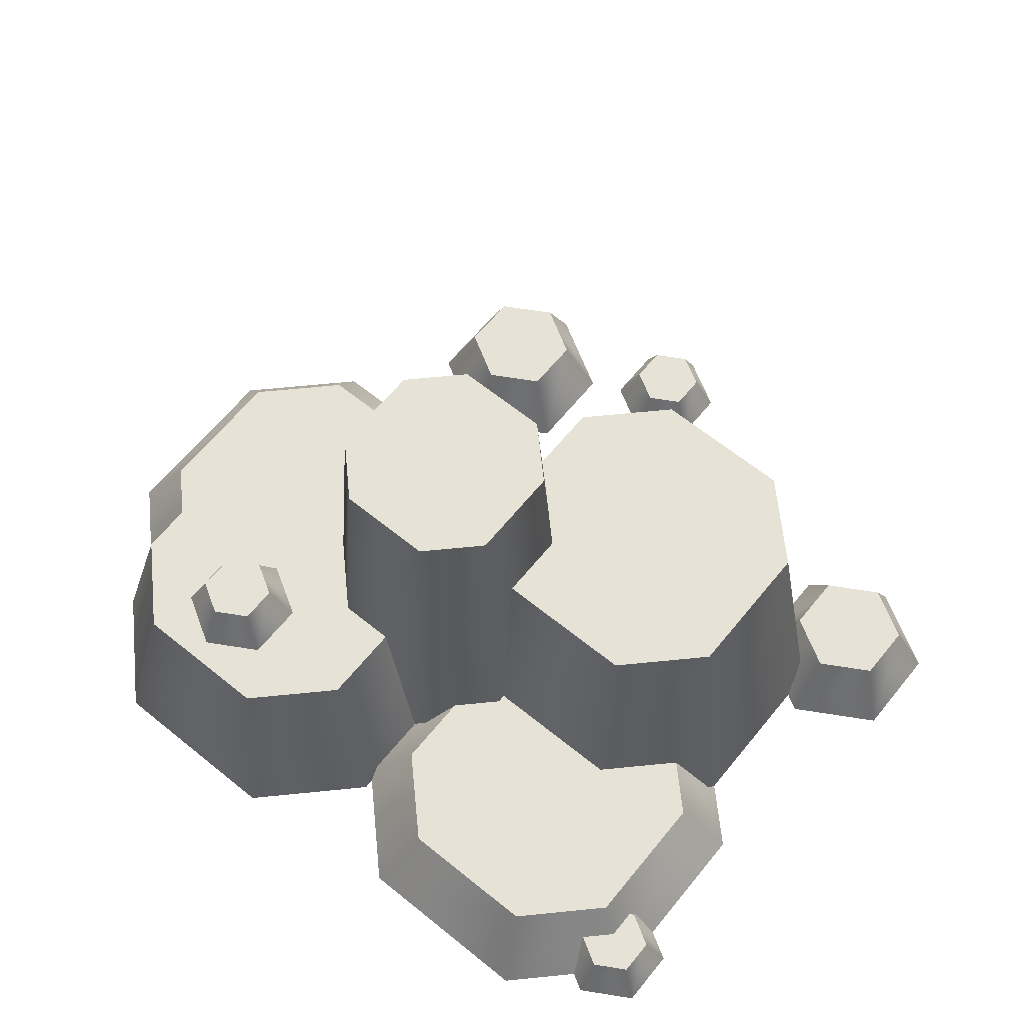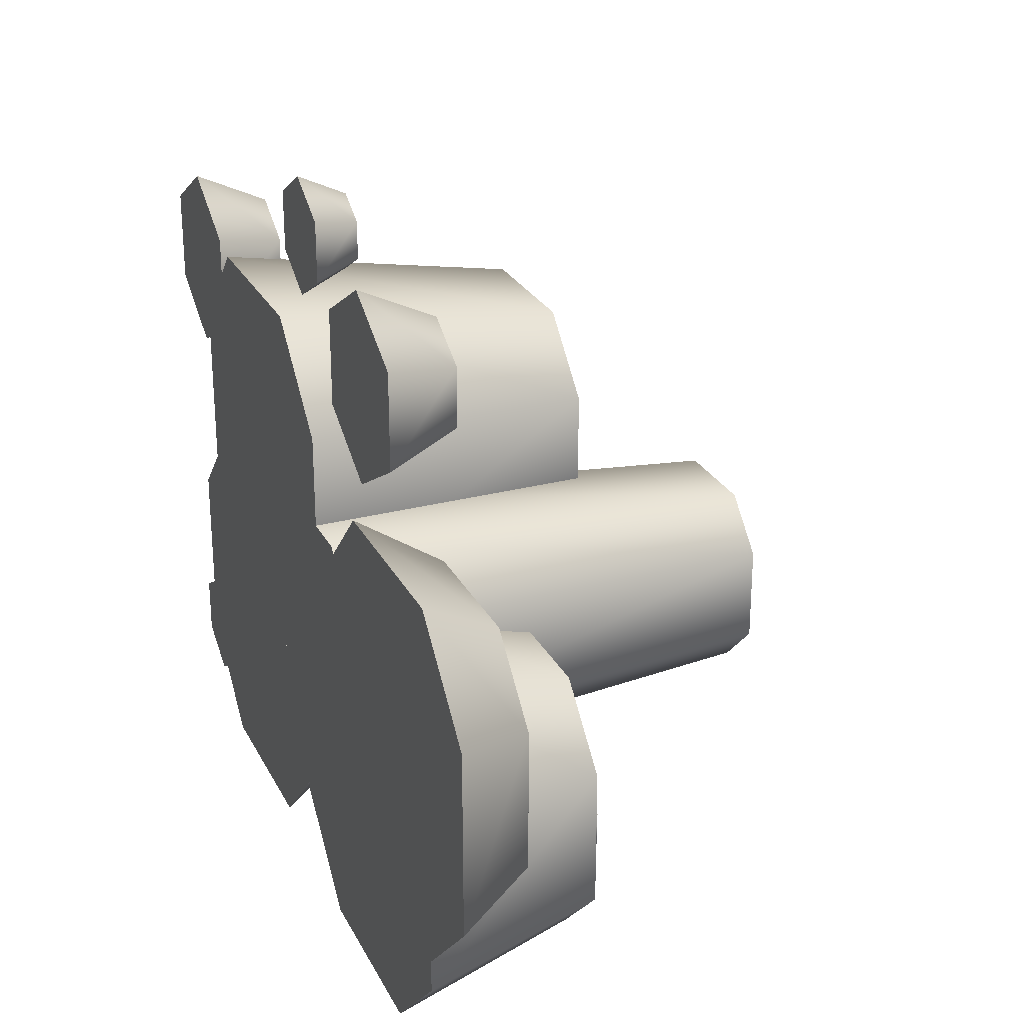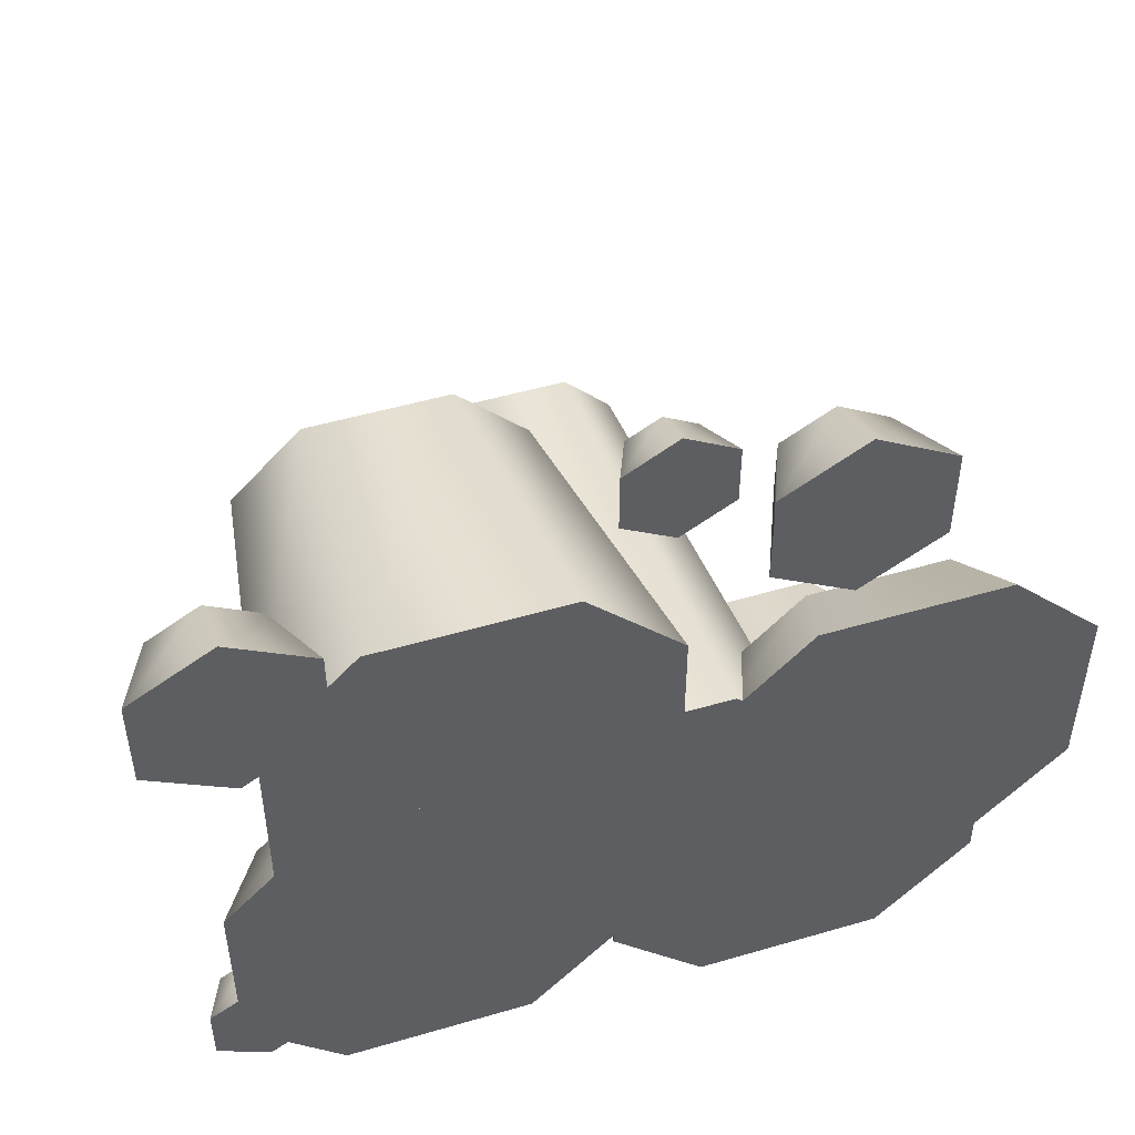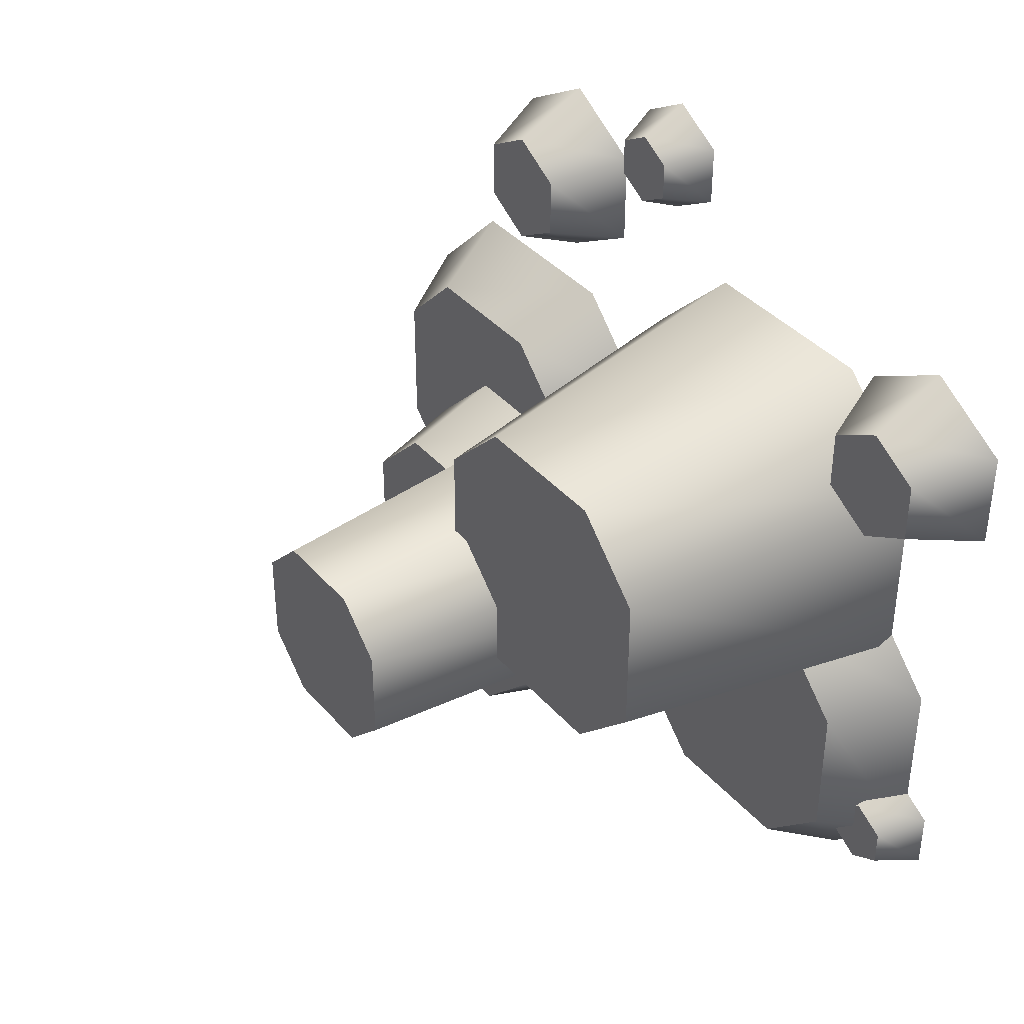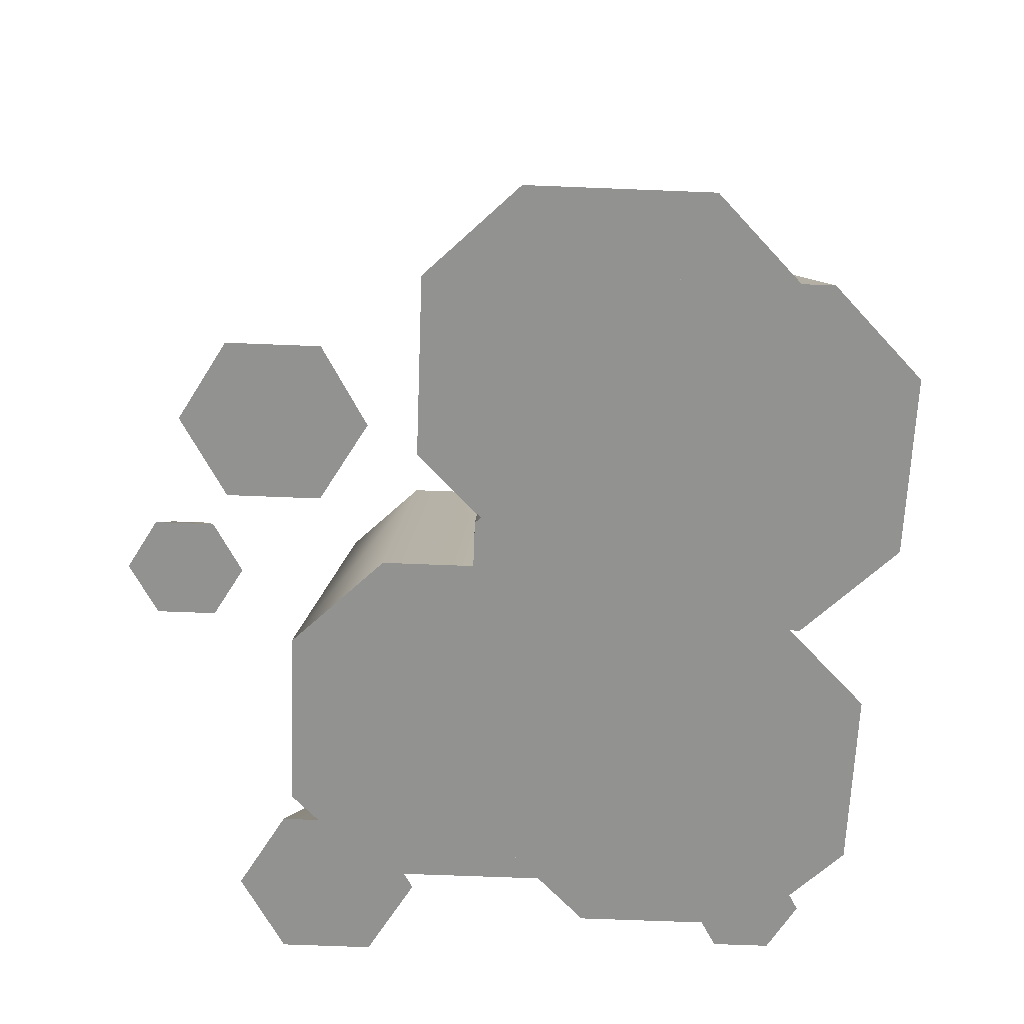
<metadata>
{"format":"obj","ext":"obj","renderer":"f3d","projection":"perspective","resolution":1024,"background":"white","views":[{"elev":63.8,"azim":-140.8,"up":"+Y"},{"elev":25.8,"azim":68.0,"up":"+Z"},{"elev":49.6,"azim":-17.9,"up":"+Z"},{"elev":38.4,"azim":-126.0,"up":"+Z"},{"elev":-66.3,"azim":87.7,"up":"+Y"}]}
</metadata>
<code>
g stones
v -0.4462 3.61e-16 0.1451 1 1 1
v -0.4462 3.61e-16 0.241 1 1 1
v -0.3632 3.61e-16 0.09714 1 1 1
v -0.3632 3.61e-16 0.2889 1 1 1
v -0.2801 3.61e-16 0.1451 1 1 1
v -0.2801 3.61e-16 0.241 1 1 1
v -0.4147 0.07599 0.2227 1 1 1
v -0.4147 0.07599 0.1633 1 1 1
v -0.3632 0.07599 0.2525 1 1 1
v -0.3632 0.07599 0.1336 1 1 1
v -0.3117 0.07599 0.2227 1 1 1
v -0.3117 0.07599 0.1633 1 1 1
v 0.4462 3.158e-16 0.007998 1 1 1
v 0.3984 0.08224 -0.01591 1 1 1
v 0.4462 3.158e-16 -0.1833 1 1 1
v 0.3984 0.08224 -0.1593 1 1 1
v 0.3506 3.158e-16 0.1036 1 1 1
v 0.3267 0.08224 0.05581 1 1 1
v 0.1593 3.158e-16 0.1036 1 1 1
v 0.06371 3.158e-16 0.007998 1 1 1
v 0.1832 0.08224 0.05581 1 1 1
v 0.1115 0.08224 -0.01591 1 1 1
v 0.06371 3.158e-16 -0.1833 1 1 1
v 0.1115 0.08224 -0.1593 1 1 1
v 0.3506 3.158e-16 -0.2789 1 1 1
v 0.3267 0.08224 -0.2311 1 1 1
v 0.1832 0.08224 -0.2311 1 1 1
v 0.1593 3.158e-16 -0.2789 1 1 1
v 0.3569 4.309e-16 -0.1154 1 1 1
v 0.3091 0.1913 -0.1393 1 1 1
v 0.3569 4.309e-16 -0.3066 1 1 1
v 0.3091 0.1913 -0.2827 1 1 1
v 0.2613 4.309e-16 -0.01977 1 1 1
v 0.2374 0.1913 -0.06758 1 1 1
v 0.07006 4.309e-16 -0.01977 1 1 1
v -0.02556 4.309e-16 -0.1154 1 1 1
v 0.09397 0.1913 -0.06758 1 1 1
v 0.02225 0.1913 -0.1393 1 1 1
v -0.02556 4.309e-16 -0.3066 1 1 1
v 0.02225 0.1913 -0.2827 1 1 1
v 0.2613 4.309e-16 -0.4023 1 1 1
v 0.2374 0.1913 -0.3545 1 1 1
v 0.09397 0.1913 -0.3545 1 1 1
v 0.07006 4.309e-16 -0.4023 1 1 1
v -0.02978 0 0.3131 1 1 1
v -0.02978 0 0.3725 1 1 1
v 0.0217 0 0.2834 1 1 1
v 0.0217 0 0.4023 1 1 1
v 0.07318 0 0.3131 1 1 1
v 0.07318 0 0.3725 1 1 1
v -0.01022 0.04711 0.3612 1 1 1
v -0.01022 0.04711 0.3244 1 1 1
v 0.0217 0.04711 0.3797 1 1 1
v 0.0217 0.04711 0.306 1 1 1
v 0.05362 0.04711 0.3612 1 1 1
v 0.05362 0.04711 0.3244 1 1 1
v 0.1436 0.2384 -0.2552 1 1 1
v 0.1436 0.2384 -0.2921 1 1 1
v 0.1755 0.2384 -0.2368 1 1 1
v 0.1755 0.2384 -0.3105 1 1 1
v 0.2074 0.2384 -0.2552 1 1 1
v 0.2074 0.2384 -0.2921 1 1 1
v 0.227 0.1913 -0.2439 1 1 1
v 0.1755 0.1913 -0.2142 1 1 1
v 0.227 0.1913 -0.3034 1 1 1
v 0.124 0.1913 -0.2439 1 1 1
v 0.1755 0.1913 -0.3331 1 1 1
v 0.124 0.1913 -0.3034 1 1 1
v 0.1068 7.219e-16 0.2025 1 1 1
v 0.1068 7.219e-16 0.2984 1 1 1
v 0.1898 7.219e-16 0.1546 1 1 1
v 0.1898 7.219e-16 0.3463 1 1 1
v 0.2729 7.219e-16 0.2025 1 1 1
v 0.2729 7.219e-16 0.2984 1 1 1
v 0.1384 0.07599 0.2802 1 1 1
v 0.1384 0.07599 0.2207 1 1 1
v 0.1898 0.07599 0.3099 1 1 1
v 0.1898 0.07599 0.191 1 1 1
v 0.2413 0.07599 0.2802 1 1 1
v 0.2413 0.07599 0.2207 1 1 1
v -0.01509 1.805e-16 -0.09438 1 1 1
v -0.06291 0.08224 -0.1183 1 1 1
v -0.01509 1.805e-16 -0.2856 1 1 1
v -0.06291 0.08224 -0.2617 1 1 1
v -0.1107 1.805e-16 0.001249 1 1 1
v -0.1346 0.08224 -0.04656 1 1 1
v -0.302 1.805e-16 0.001249 1 1 1
v -0.3976 1.805e-16 -0.09438 1 1 1
v -0.2781 0.08224 -0.04656 1 1 1
v -0.3498 0.08224 -0.1183 1 1 1
v -0.3976 1.805e-16 -0.2856 1 1 1
v -0.3498 0.08224 -0.2617 1 1 1
v -0.1107 1.805e-16 -0.3813 1 1 1
v -0.1346 0.08224 -0.3334 1 1 1
v -0.2781 0.08224 -0.3334 1 1 1
v -0.302 1.805e-16 -0.3813 1 1 1
v 0.1495 3.158e-16 -0.02175 1 1 1
v 0.1176 0.4539 -0.03768 1 1 1
v 0.1495 3.158e-16 -0.1492 1 1 1
v 0.1176 0.4539 -0.1333 1 1 1
v 0.08577 3.158e-16 0.042 1 1 1
v 0.06983 0.4539 0.01013 1 1 1
v -0.04173 3.158e-16 0.042 1 1 1
v -0.1055 3.158e-16 -0.02175 1 1 1
v -0.02579 0.4539 0.01013 1 1 1
v -0.0736 0.4539 -0.03768 1 1 1
v -0.1055 3.158e-16 -0.1492 1 1 1
v -0.0736 0.4539 -0.1333 1 1 1
v 0.08577 3.158e-16 -0.213 1 1 1
v 0.06983 0.4539 -0.1811 1 1 1
v -0.02579 0.4539 -0.1811 1 1 1
v -0.04173 3.158e-16 -0.213 1 1 1
v -0.4066 0.04711 -0.2579 1 1 1
v -0.4066 0.04711 -0.2948 1 1 1
v -0.3747 0.04711 -0.2395 1 1 1
v -0.3747 0.04711 -0.3132 1 1 1
v -0.3427 0.04711 -0.2579 1 1 1
v -0.3427 0.04711 -0.2948 1 1 1
v -0.3232 0 -0.2467 1 1 1
v -0.3747 0 -0.2169 1 1 1
v -0.3232 0 -0.3061 1 1 1
v -0.4261 0 -0.2467 1 1 1
v -0.3747 0 -0.3358 1 1 1
v -0.4261 0 -0.3061 1 1 1
v 0.03614 3.542e-16 0.1365 1 1 1
v -0.01167 0.3076 0.1126 1 1 1
v 0.03614 3.542e-16 -0.05475 1 1 1
v -0.01167 0.3076 -0.03085 1 1 1
v -0.05948 3.542e-16 0.2321 1 1 1
v -0.08339 0.3076 0.1843 1 1 1
v -0.2507 3.542e-16 0.2321 1 1 1
v -0.3464 3.542e-16 0.1365 1 1 1
v -0.2268 0.3076 0.1843 1 1 1
v -0.2985 0.3076 0.1126 1 1 1
v -0.3464 3.542e-16 -0.05475 1 1 1
v -0.2985 0.3076 -0.03085 1 1 1
v -0.05948 3.542e-16 -0.1504 1 1 1
v -0.08339 0.3076 -0.1026 1 1 1
v -0.2268 0.3076 -0.1026 1 1 1
v -0.2507 3.542e-16 -0.1504 1 1 1
f 3 2 1
f 2 3 4
f 4 3 5
f 4 5 6
f 9 8 7
f 8 9 10
f 10 9 11
f 10 11 12
f 11 4 6
f 4 11 9
f 5 11 6
f 11 5 12
f 9 2 4
f 2 9 7
f 10 5 3
f 5 10 12
f 7 1 2
f 1 7 8
f 8 3 1
f 3 8 10
f 15 14 13
f 14 15 16
f 14 17 13
f 17 14 18
f 21 20 19
f 20 21 22
f 22 23 20
f 23 22 24
f 26 15 25
f 15 26 16
f 21 24 22
f 24 21 27
f 27 21 18
f 27 18 26
f 26 18 14
f 26 14 16
f 28 20 23
f 20 28 19
f 19 28 25
f 19 25 17
f 17 25 15
f 17 15 13
f 27 25 28
f 25 27 26
f 24 28 23
f 28 24 27
f 18 19 17
f 19 18 21
f 31 30 29
f 30 31 32
f 30 33 29
f 33 30 34
f 37 36 35
f 36 37 38
f 38 39 36
f 39 38 40
f 42 31 41
f 31 42 32
f 37 40 38
f 40 37 43
f 43 37 34
f 43 34 42
f 42 34 30
f 42 30 32
f 44 36 39
f 36 44 35
f 35 44 41
f 35 41 33
f 33 41 31
f 33 31 29
f 43 41 44
f 41 43 42
f 40 44 39
f 44 40 43
f 34 35 33
f 35 34 37
f 47 46 45
f 46 47 48
f 48 47 49
f 48 49 50
f 53 52 51
f 52 53 54
f 54 53 55
f 54 55 56
f 55 48 50
f 48 55 53
f 49 55 50
f 55 49 56
f 53 46 48
f 46 53 51
f 54 49 47
f 49 54 56
f 51 45 46
f 45 51 52
f 52 47 45
f 47 52 54
f 59 58 57
f 58 59 60
f 60 59 61
f 60 61 62
f 61 64 63
f 64 61 59
f 63 64 61
f 59 61 64
f 65 61 63
f 61 65 62
f 63 61 65
f 62 65 61
f 59 66 64
f 66 59 57
f 64 66 59
f 57 59 66
f 60 65 67
f 65 60 62
f 67 65 60
f 62 60 65
f 57 68 66
f 68 57 58
f 66 68 57
f 58 57 68
f 58 67 68
f 67 58 60
f 68 67 58
f 60 58 67
f 71 70 69
f 70 71 72
f 72 71 73
f 72 73 74
f 77 76 75
f 76 77 78
f 78 77 79
f 78 79 80
f 79 72 74
f 72 79 77
f 73 79 74
f 79 73 80
f 77 70 72
f 70 77 75
f 78 73 71
f 73 78 80
f 75 69 70
f 69 75 76
f 76 71 69
f 71 76 78
f 83 82 81
f 82 83 84
f 82 85 81
f 85 82 86
f 89 88 87
f 88 89 90
f 90 91 88
f 91 90 92
f 94 83 93
f 83 94 84
f 89 92 90
f 92 89 95
f 95 89 86
f 95 86 94
f 94 86 82
f 94 82 84
f 95 93 96
f 93 95 94
f 92 96 91
f 96 92 95
f 86 87 85
f 87 86 89
f 96 88 91
f 88 96 87
f 87 96 93
f 87 93 85
f 85 93 83
f 85 83 81
f 99 98 97
f 98 99 100
f 98 101 97
f 101 98 102
f 105 104 103
f 104 105 106
f 106 107 104
f 107 106 108
f 110 99 109
f 99 110 100
f 105 108 106
f 108 105 111
f 111 105 102
f 111 102 110
f 110 102 98
f 110 98 100
f 112 104 107
f 104 112 103
f 103 112 109
f 103 109 101
f 101 109 99
f 101 99 97
f 111 109 112
f 109 111 110
f 108 112 107
f 112 108 111
f 102 103 101
f 103 102 105
f 115 114 113
f 114 115 116
f 116 115 117
f 116 117 118
f 117 120 119
f 120 117 115
f 121 117 119
f 117 121 118
f 115 122 120
f 122 115 113
f 116 121 123
f 121 116 118
f 113 124 122
f 124 113 114
f 114 123 124
f 123 114 116
f 123 122 124
f 122 123 120
f 120 123 121
f 120 121 119
f 127 126 125
f 126 127 128
f 126 129 125
f 129 126 130
f 133 132 131
f 132 133 134
f 134 135 132
f 135 134 136
f 138 127 137
f 127 138 128
f 133 136 134
f 136 133 139
f 139 133 130
f 139 130 138
f 138 130 126
f 138 126 128
f 140 132 135
f 132 140 131
f 131 140 137
f 131 137 129
f 129 137 127
f 129 127 125
f 139 137 140
f 137 139 138
f 136 140 135
f 140 136 139
f 130 131 129
f 131 130 133
g stones
f 3 2 1
f 2 3 4
f 4 3 5
f 4 5 6
f 9 8 7
f 8 9 10
f 10 9 11
f 10 11 12
f 11 4 6
f 4 11 9
f 5 11 6
f 11 5 12
f 9 2 4
f 2 9 7
f 10 5 3
f 5 10 12
f 7 1 2
f 1 7 8
f 8 3 1
f 3 8 10
f 15 14 13
f 14 15 16
f 14 17 13
f 17 14 18
f 21 20 19
f 20 21 22
f 22 23 20
f 23 22 24
f 26 15 25
f 15 26 16
f 21 24 22
f 24 21 27
f 27 21 18
f 27 18 26
f 26 18 14
f 26 14 16
f 28 20 23
f 20 28 19
f 19 28 25
f 19 25 17
f 17 25 15
f 17 15 13
f 27 25 28
f 25 27 26
f 24 28 23
f 28 24 27
f 18 19 17
f 19 18 21
f 31 30 29
f 30 31 32
f 30 33 29
f 33 30 34
f 37 36 35
f 36 37 38
f 38 39 36
f 39 38 40
f 42 31 41
f 31 42 32
f 37 40 38
f 40 37 43
f 43 37 34
f 43 34 42
f 42 34 30
f 42 30 32
f 44 36 39
f 36 44 35
f 35 44 41
f 35 41 33
f 33 41 31
f 33 31 29
f 43 41 44
f 41 43 42
f 40 44 39
f 44 40 43
f 34 35 33
f 35 34 37
f 47 46 45
f 46 47 48
f 48 47 49
f 48 49 50
f 53 52 51
f 52 53 54
f 54 53 55
f 54 55 56
f 55 48 50
f 48 55 53
f 49 55 50
f 55 49 56
f 53 46 48
f 46 53 51
f 54 49 47
f 49 54 56
f 51 45 46
f 45 51 52
f 52 47 45
f 47 52 54
f 59 58 57
f 58 59 60
f 60 59 61
f 60 61 62
f 61 64 63
f 64 61 59
f 63 64 61
f 59 61 64
f 65 61 63
f 61 65 62
f 63 61 65
f 62 65 61
f 59 66 64
f 66 59 57
f 64 66 59
f 57 59 66
f 60 65 67
f 65 60 62
f 67 65 60
f 62 60 65
f 57 68 66
f 68 57 58
f 66 68 57
f 58 57 68
f 58 67 68
f 67 58 60
f 68 67 58
f 60 58 67
f 71 70 69
f 70 71 72
f 72 71 73
f 72 73 74
f 77 76 75
f 76 77 78
f 78 77 79
f 78 79 80
f 79 72 74
f 72 79 77
f 73 79 74
f 79 73 80
f 77 70 72
f 70 77 75
f 78 73 71
f 73 78 80
f 75 69 70
f 69 75 76
f 76 71 69
f 71 76 78
f 83 82 81
f 82 83 84
f 82 85 81
f 85 82 86
f 89 88 87
f 88 89 90
f 90 91 88
f 91 90 92
f 94 83 93
f 83 94 84
f 89 92 90
f 92 89 95
f 95 89 86
f 95 86 94
f 94 86 82
f 94 82 84
f 95 93 96
f 93 95 94
f 92 96 91
f 96 92 95
f 86 87 85
f 87 86 89
f 96 88 91
f 88 96 87
f 87 96 93
f 87 93 85
f 85 93 83
f 85 83 81
f 99 98 97
f 98 99 100
f 98 101 97
f 101 98 102
f 105 104 103
f 104 105 106
f 106 107 104
f 107 106 108
f 110 99 109
f 99 110 100
f 105 108 106
f 108 105 111
f 111 105 102
f 111 102 110
f 110 102 98
f 110 98 100
f 112 104 107
f 104 112 103
f 103 112 109
f 103 109 101
f 101 109 99
f 101 99 97
f 111 109 112
f 109 111 110
f 108 112 107
f 112 108 111
f 102 103 101
f 103 102 105
f 115 114 113
f 114 115 116
f 116 115 117
f 116 117 118
f 117 120 119
f 120 117 115
f 121 117 119
f 117 121 118
f 115 122 120
f 122 115 113
f 116 121 123
f 121 116 118
f 113 124 122
f 124 113 114
f 114 123 124
f 123 114 116
f 123 122 124
f 122 123 120
f 120 123 121
f 120 121 119
f 127 126 125
f 126 127 128
f 126 129 125
f 129 126 130
f 133 132 131
f 132 133 134
f 134 135 132
f 135 134 136
f 138 127 137
f 127 138 128
f 133 136 134
f 136 133 139
f 139 133 130
f 139 130 138
f 138 130 126
f 138 126 128
f 140 132 135
f 132 140 131
f 131 140 137
f 131 137 129
f 129 137 127
f 129 127 125
f 139 137 140
f 137 139 138
f 136 140 135
f 140 136 139
f 130 131 129
f 131 130 133

</code>
